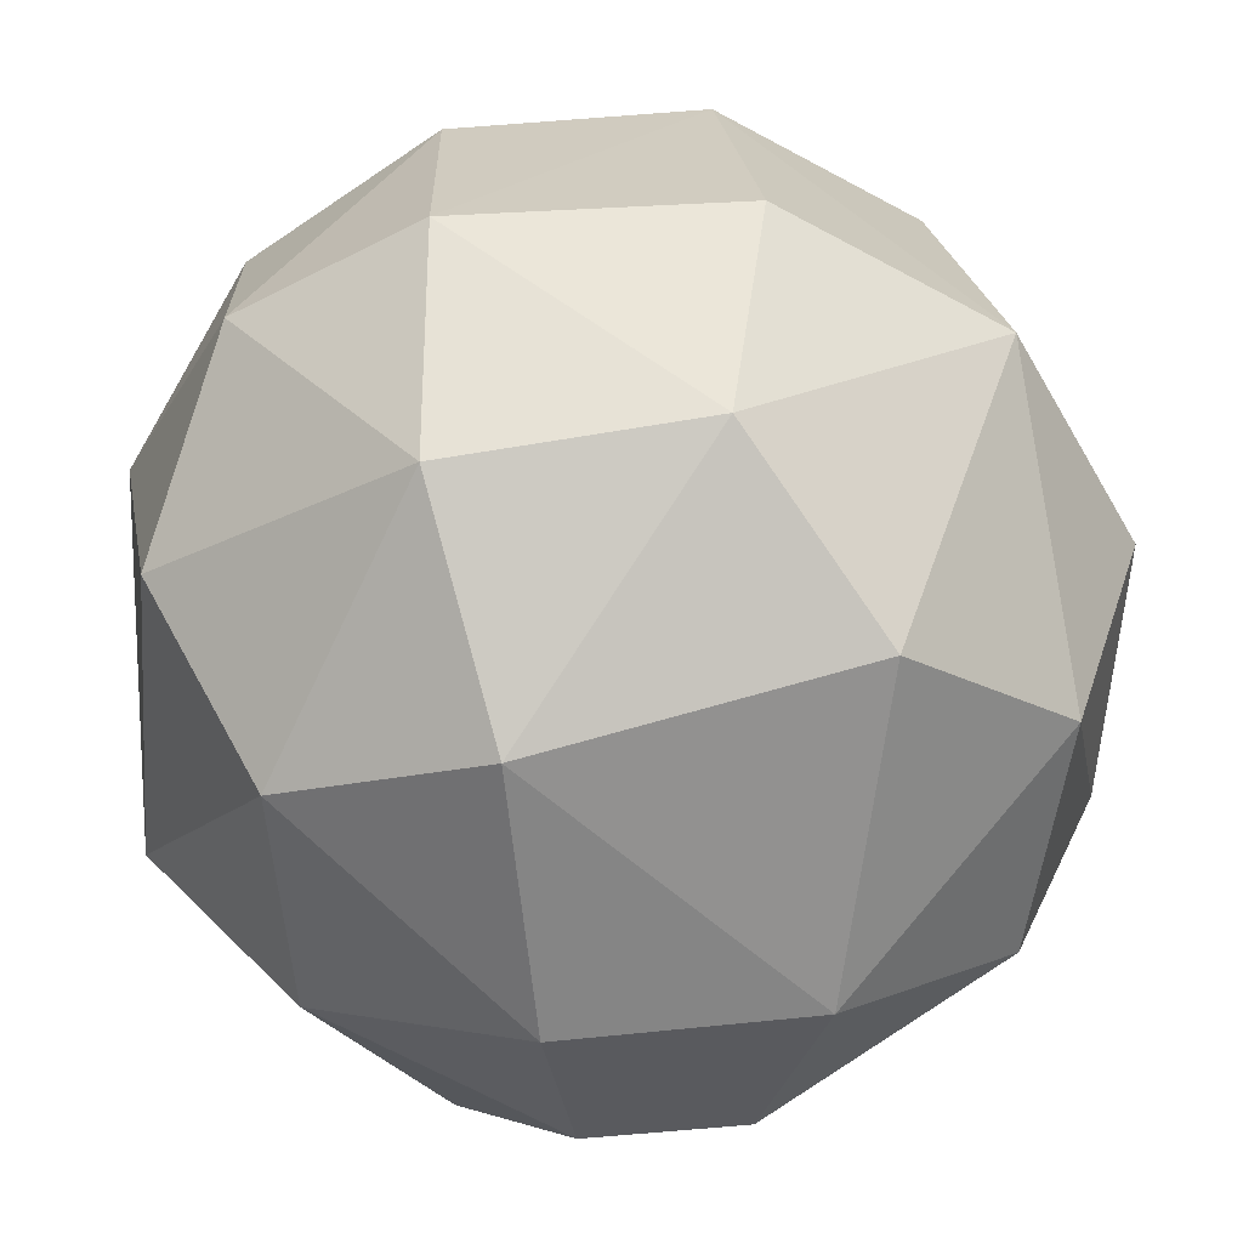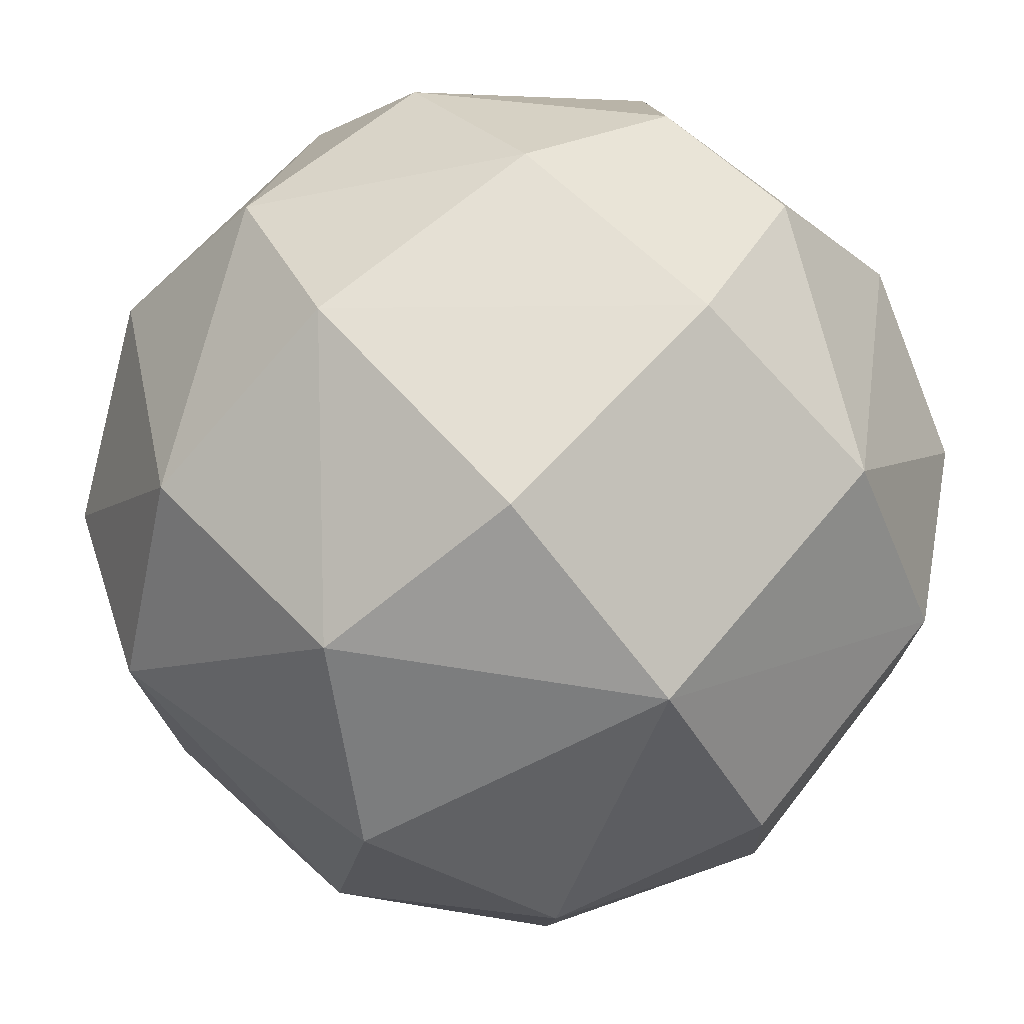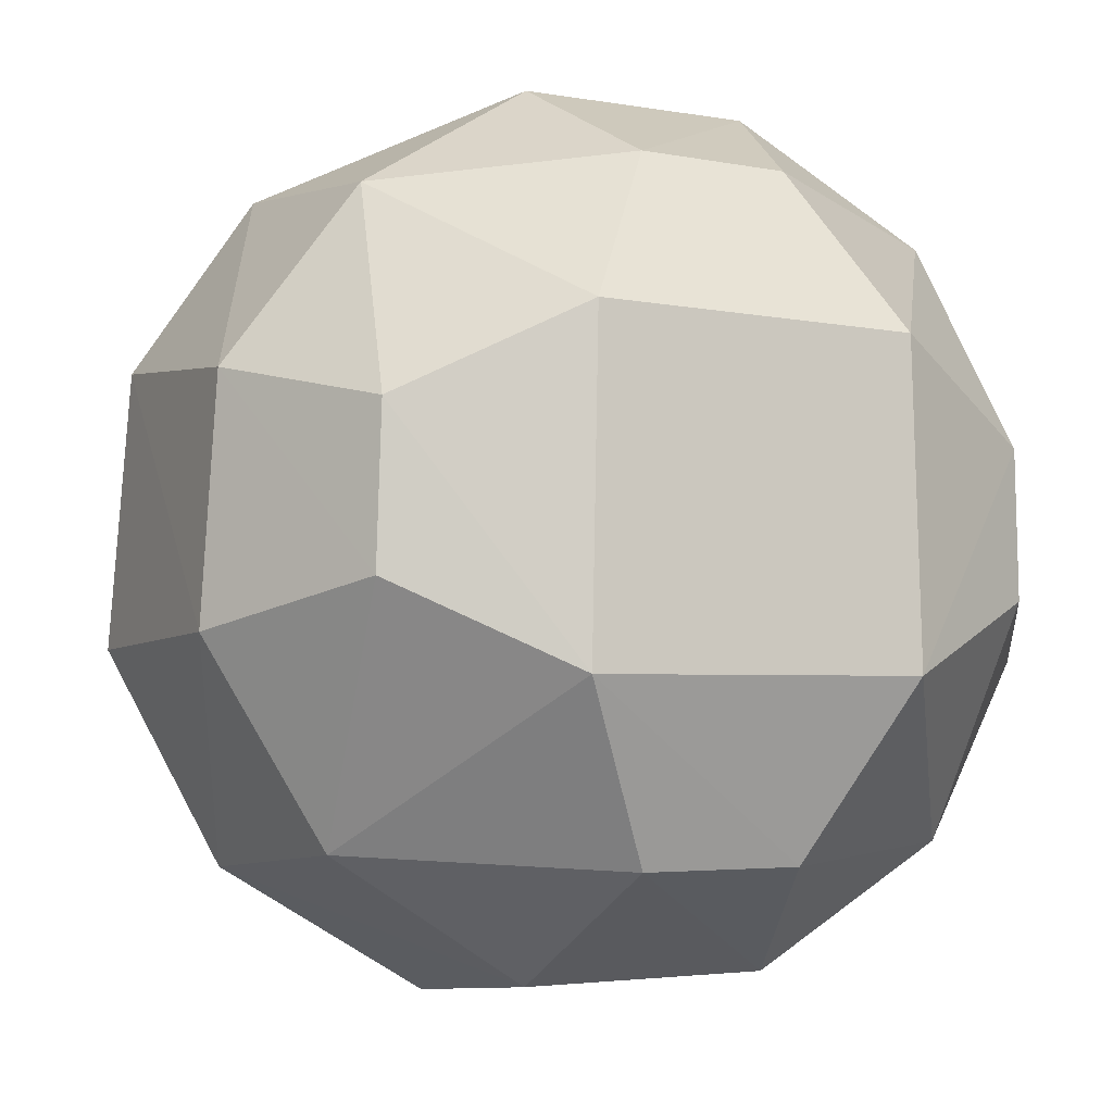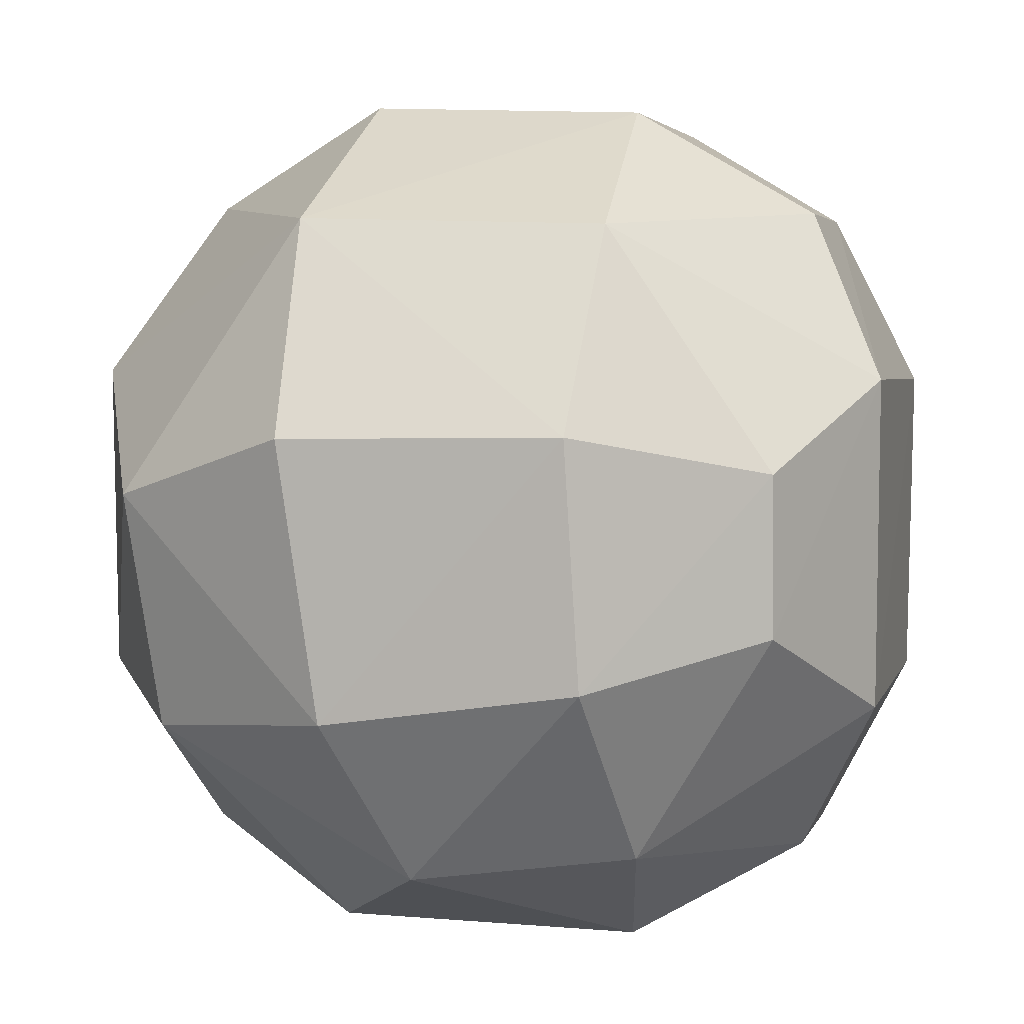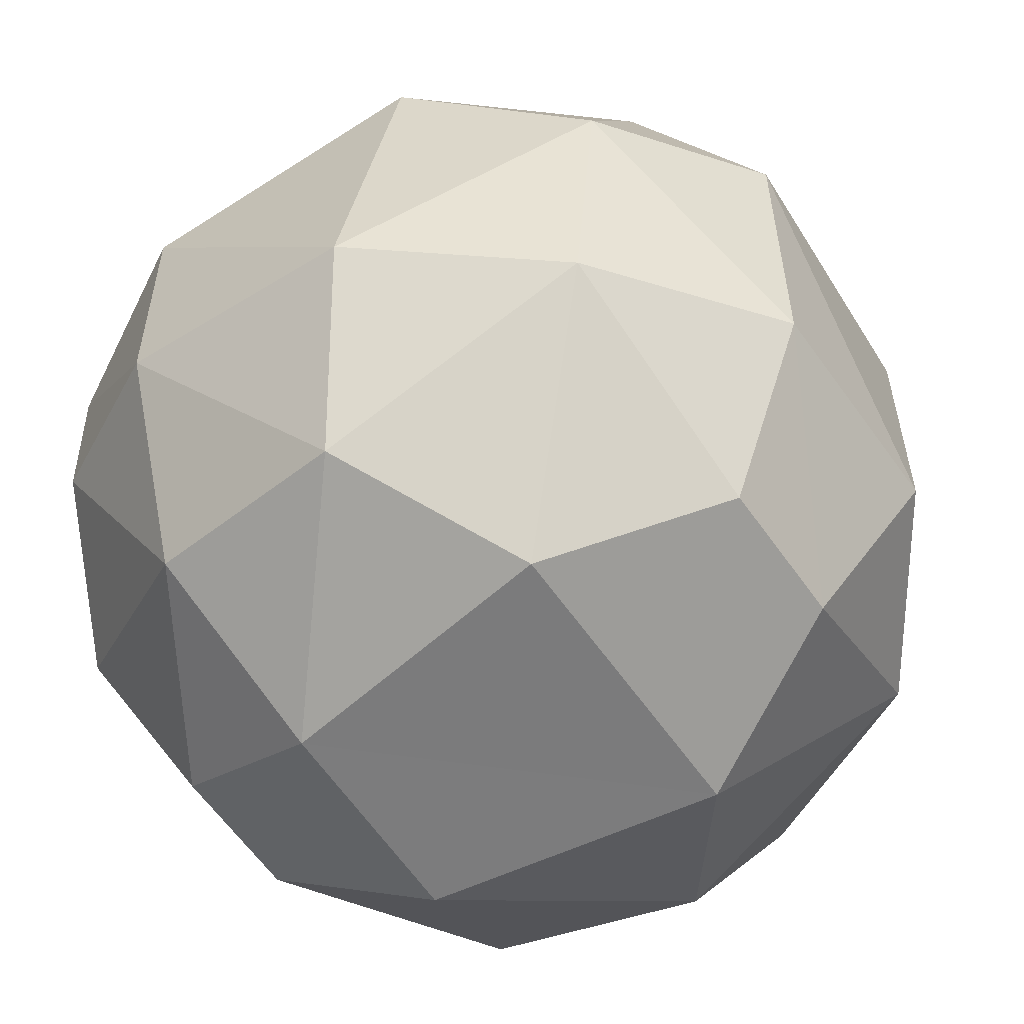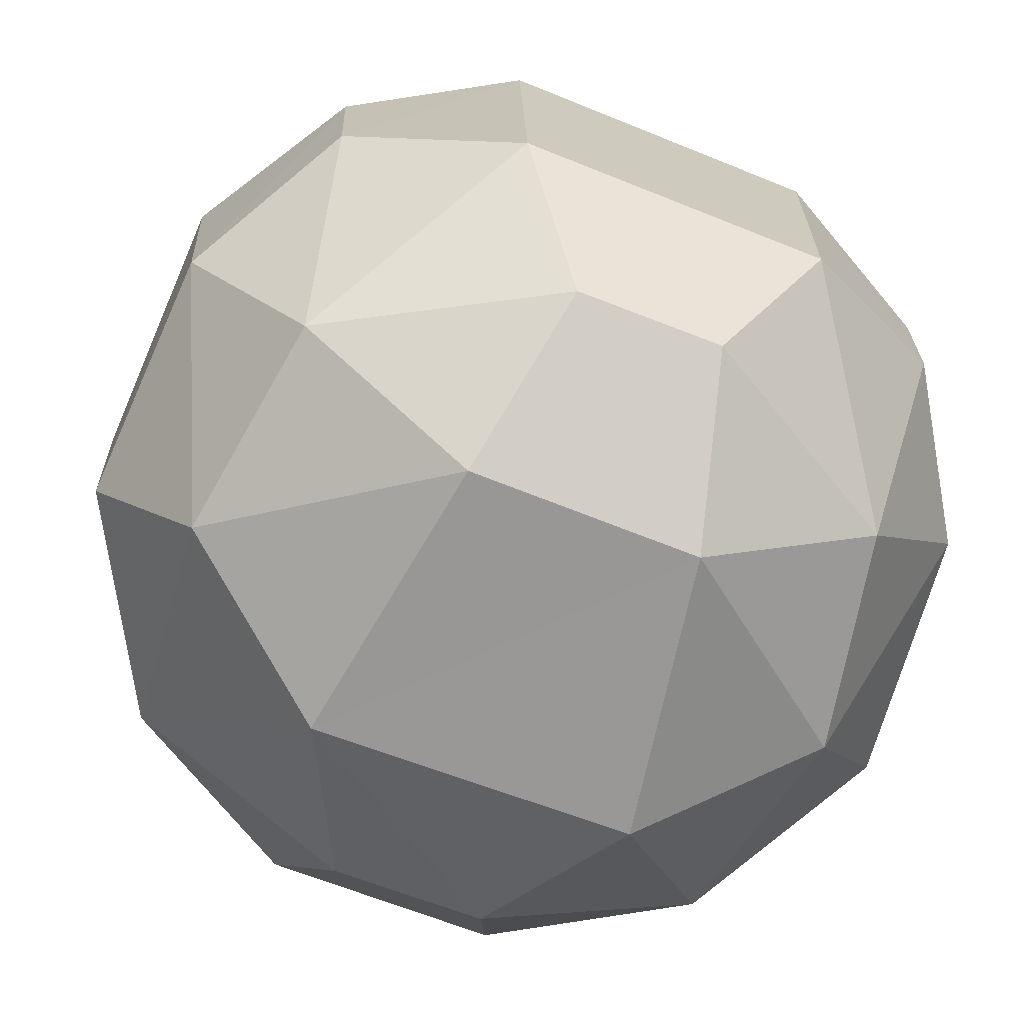
<metadata>
{"format":"obj","ext":"obj","renderer":"f3d","projection":"perspective","resolution":1024,"background":"white","views":[{"elev":26.5,"azim":-98.6,"up":"+Z"},{"elev":69.4,"azim":-48.7,"up":"+Z"},{"elev":-6.8,"azim":66.2,"up":"+Y"},{"elev":4.5,"azim":14.9,"up":"+Z"},{"elev":-56.3,"azim":-146.9,"up":"+Z"},{"elev":-71.2,"azim":68.8,"up":"+Z"}]}
</metadata>
<code>
o Sphere_Sphere.001
v -0.6844 -0.08816 0.7133
v -0.6853 -0.7172 0.08825
v -0.8698 -0.3407 0.3416
v -0.2677 -0.2198 0.9292
v -0.2639 -0.9334 0.2218
v -0.2988 -0.6706 0.6706
v -0.9113 0.3275 0.2165
v -0.6912 0.714 0.06511
v -0.2001 0.3577 0.907
v -0.06207 0.7161 0.6887
v -0.6365 0.4237 0.6386
v -0.3084 0.8926 0.3118
v -0.6294 -0.6488 -0.4151
v -0.9027 -0.2446 -0.3315
v -0.6836 -0.151 -0.7066
v -0.184 -0.9106 -0.3587
v -0.05671 -0.6902 -0.7145
v -0.3142 -0.3268 -0.8817
v -0.8909 0.2674 -0.3458
v -0.6118 0.6648 -0.4163
v -0.6778 0.1774 -0.7077
v -0.1916 0.9241 -0.3255
v -0.3045 0.3657 -0.8726
v -0.04522 0.7117 -0.6961
v 0.3507 -0.6545 0.6544
v 0.3255 -0.2306 0.9082
v 0.3267 -0.9116 0.231
v 0.7027 -0.1503 0.6882
v 0.7045 -0.689 0.1508
v 0.8746 -0.3321 0.3325
v 0.3498 0.2819 0.8854
v 0.412 0.6605 0.619
v 0.3329 0.9094 0.2326
v 0.7058 0.1841 0.6795
v 0.8684 0.3674 0.3156
v 0.6931 0.7057 0.1423
v 0.3524 -0.8844 -0.2827
v 0.4117 -0.618 -0.6594
v 0.3216 -0.2281 -0.9104
v 0.7048 -0.6767 -0.1835
v 0.8671 -0.3137 -0.3681
v 0.6867 -0.1393 -0.7056
v 0.4132 0.6395 -0.6389
v 0.3467 0.8969 -0.2533
v 0.3162 0.264 -0.9008
v 0.8591 0.3548 -0.3566
v 0.6919 0.6968 -0.1695
v 0.6861 0.1736 -0.7014
f 2 6 3
f 6 1 3
f 1 7 3
f 1 9 11
f 11 10 12
f 8 11 12
f 2 14 13
f 16 2 13
f 17 13 18
f 13 15 18
f 14 7 19
f 19 8 20
f 15 19 21
f 8 22 20
f 18 21 23
f 21 20 23
f 20 24 23
f 6 26 4
f 27 6 5
f 25 29 30
f 28 25 30
f 9 26 31
f 10 31 32
f 10 33 12
f 31 28 34
f 34 30 35
f 32 34 35
f 32 36 33
f 27 16 37
f 37 17 38
f 39 17 18
f 29 37 40
f 30 40 41
f 40 38 41
f 42 38 39
f 22 33 44
f 45 18 23
f 45 24 43
f 24 44 43
f 35 41 46
f 47 35 46
f 47 43 44
f 44 36 47
f 48 41 42
f 42 45 48
f 43 48 45
f 2 5 6
f 6 4 1
f 1 11 7
f 1 4 9
f 11 9 10
f 8 7 11
f 2 3 14
f 16 5 2
f 17 16 13
f 13 14 15
f 14 3 7
f 19 7 8
f 15 14 19
f 8 12 22
f 18 15 21
f 21 19 20
f 20 22 24
f 6 25 26
f 27 25 6
f 25 27 29
f 28 26 25
f 9 4 26
f 10 9 31
f 10 32 33
f 31 26 28
f 34 28 30
f 32 31 34
f 32 35 36
f 27 5 16
f 37 16 17
f 39 38 17
f 29 27 37
f 30 29 40
f 40 37 38
f 42 41 38
f 22 12 33
f 45 39 18
f 45 23 24
f 24 22 44
f 35 30 41
f 47 36 35
f 47 46 43
f 44 33 36
f 48 46 41
f 42 39 45
f 43 46 48

</code>
